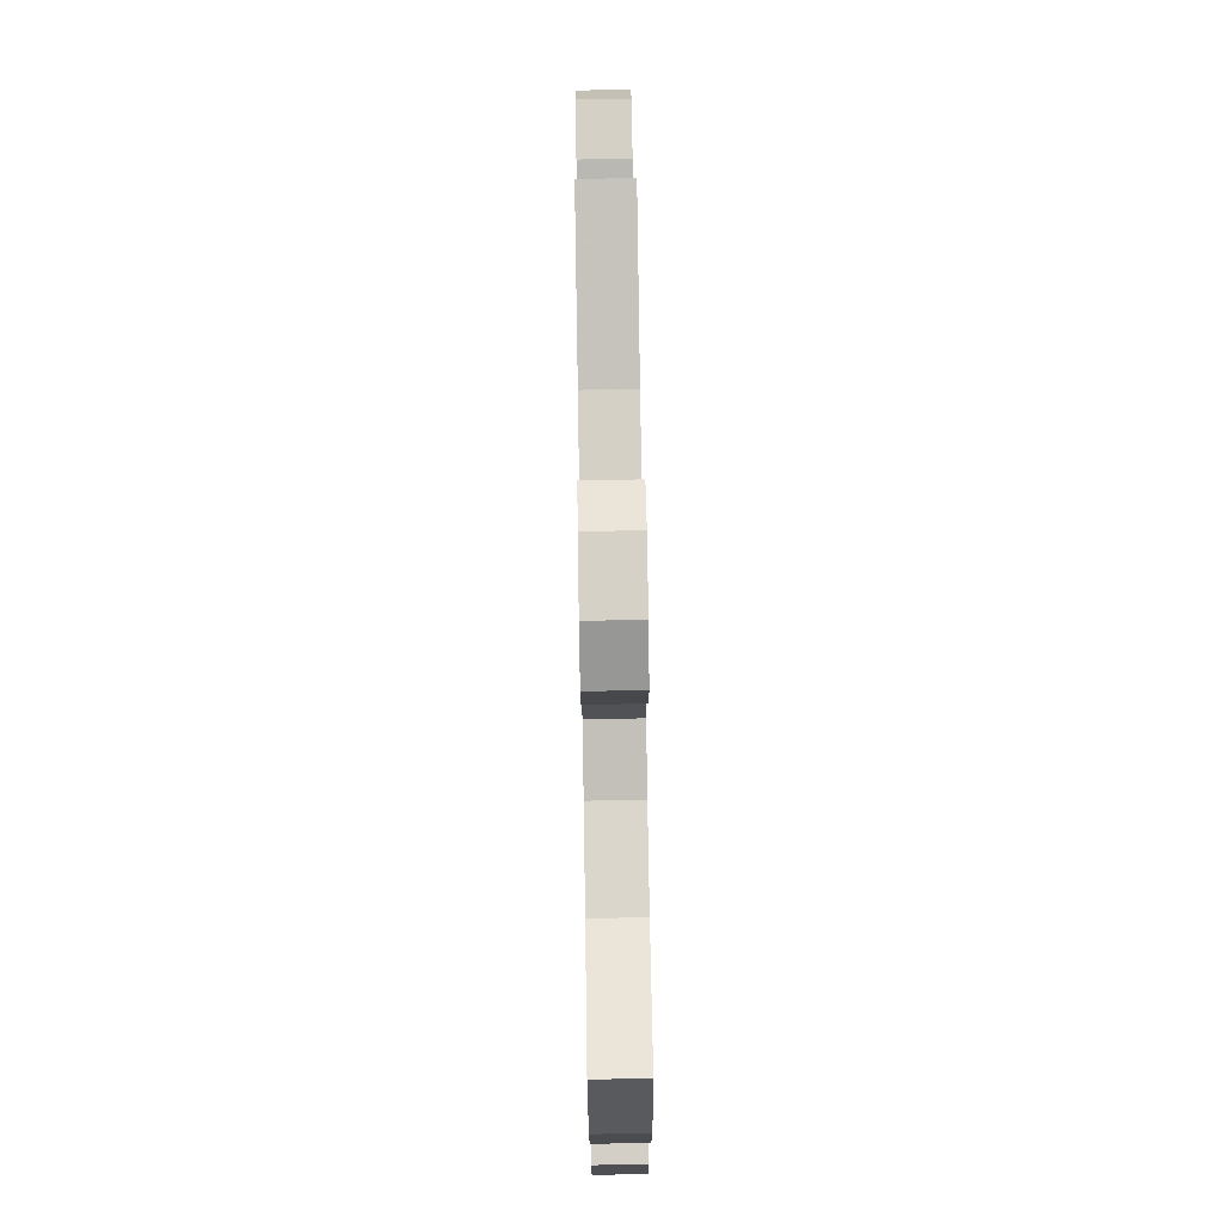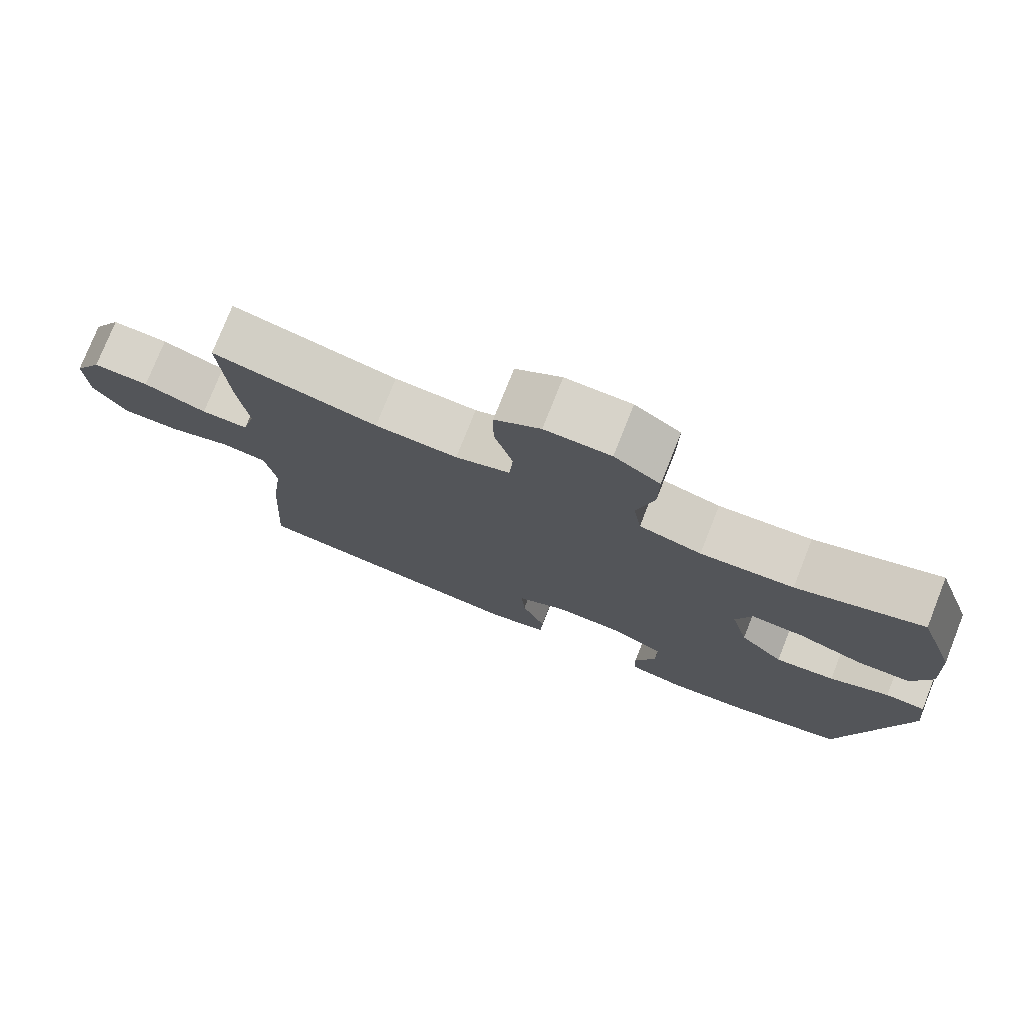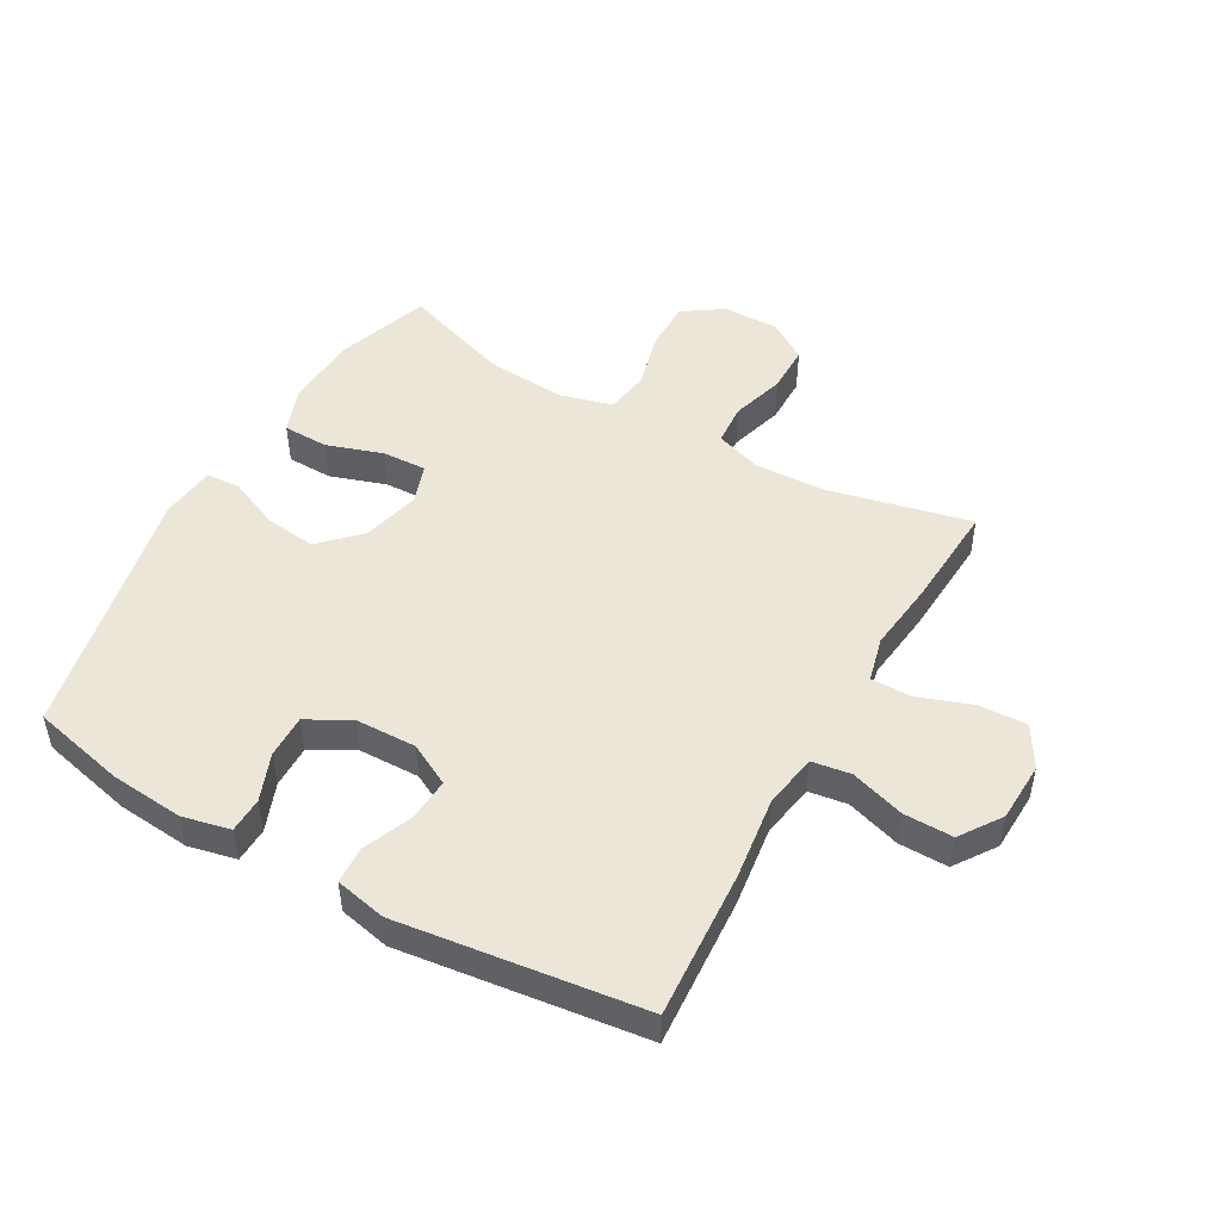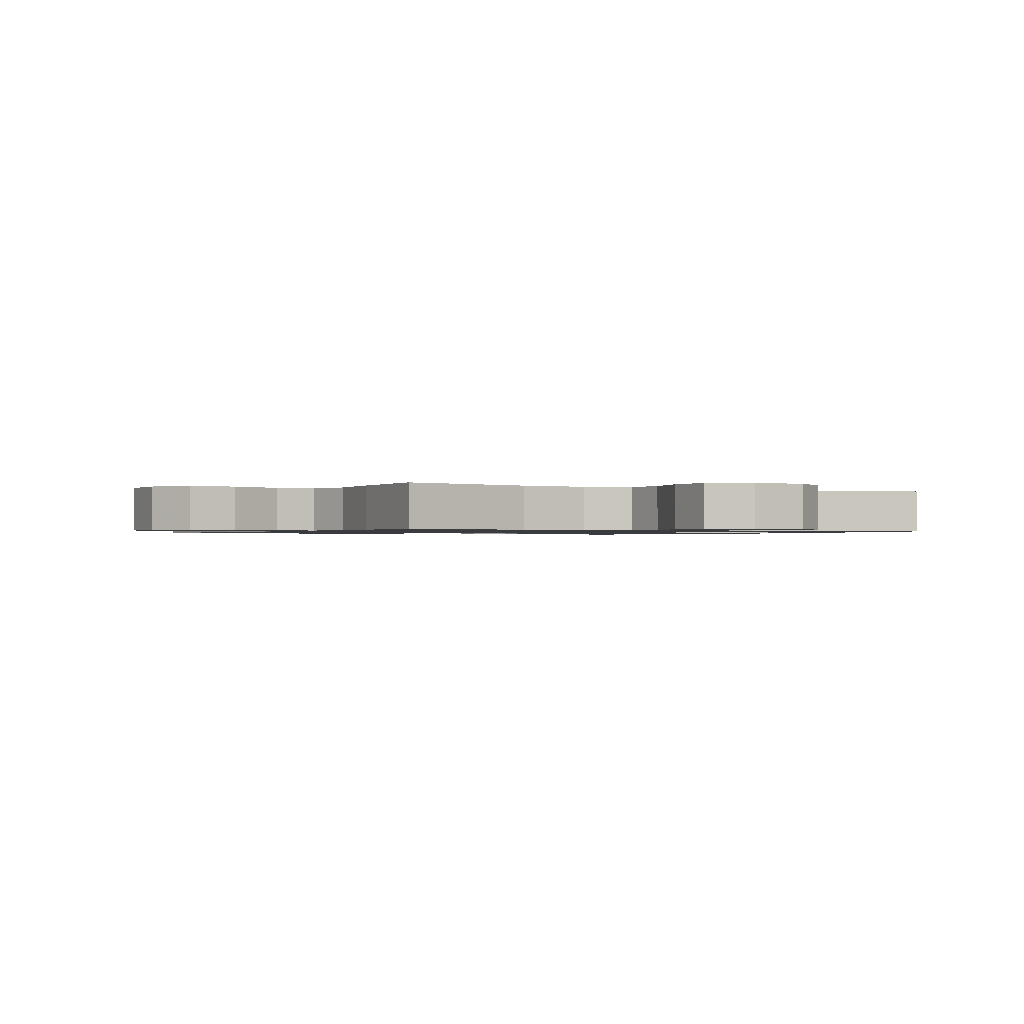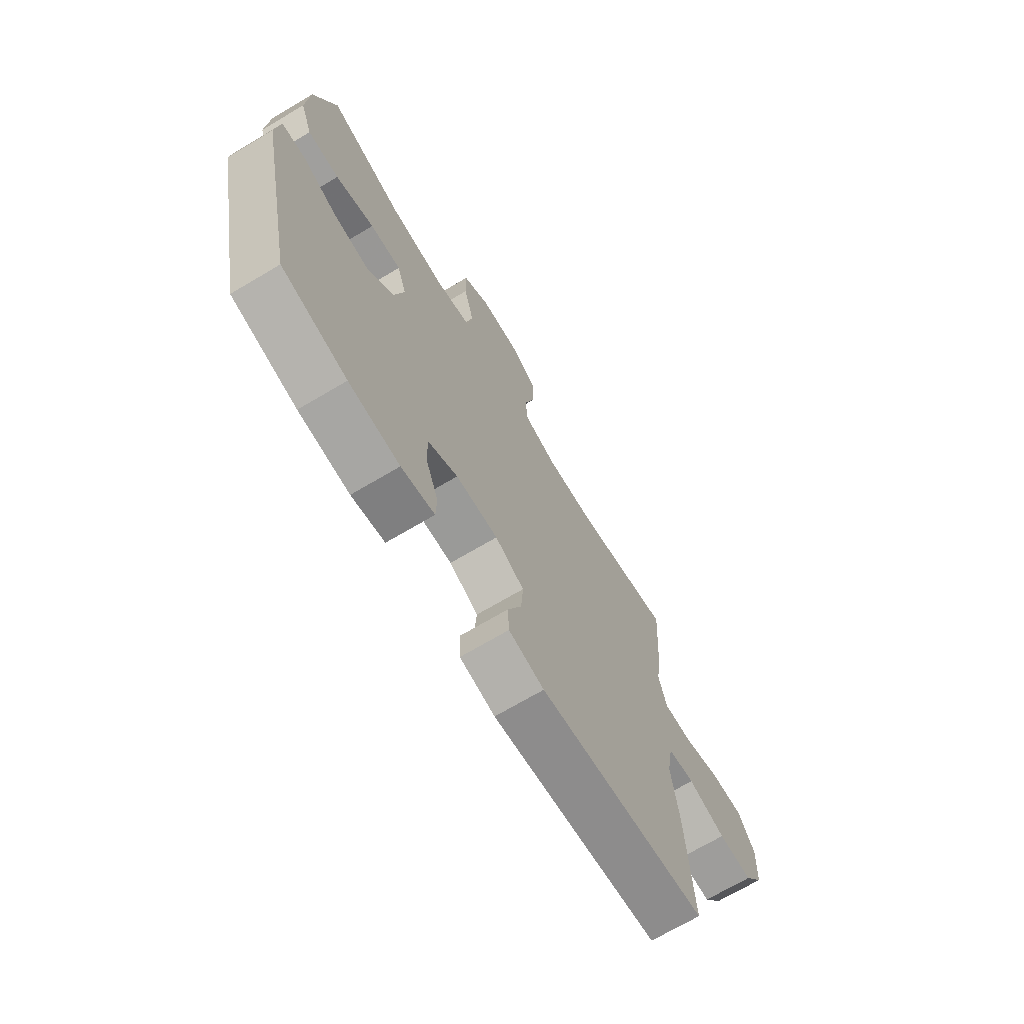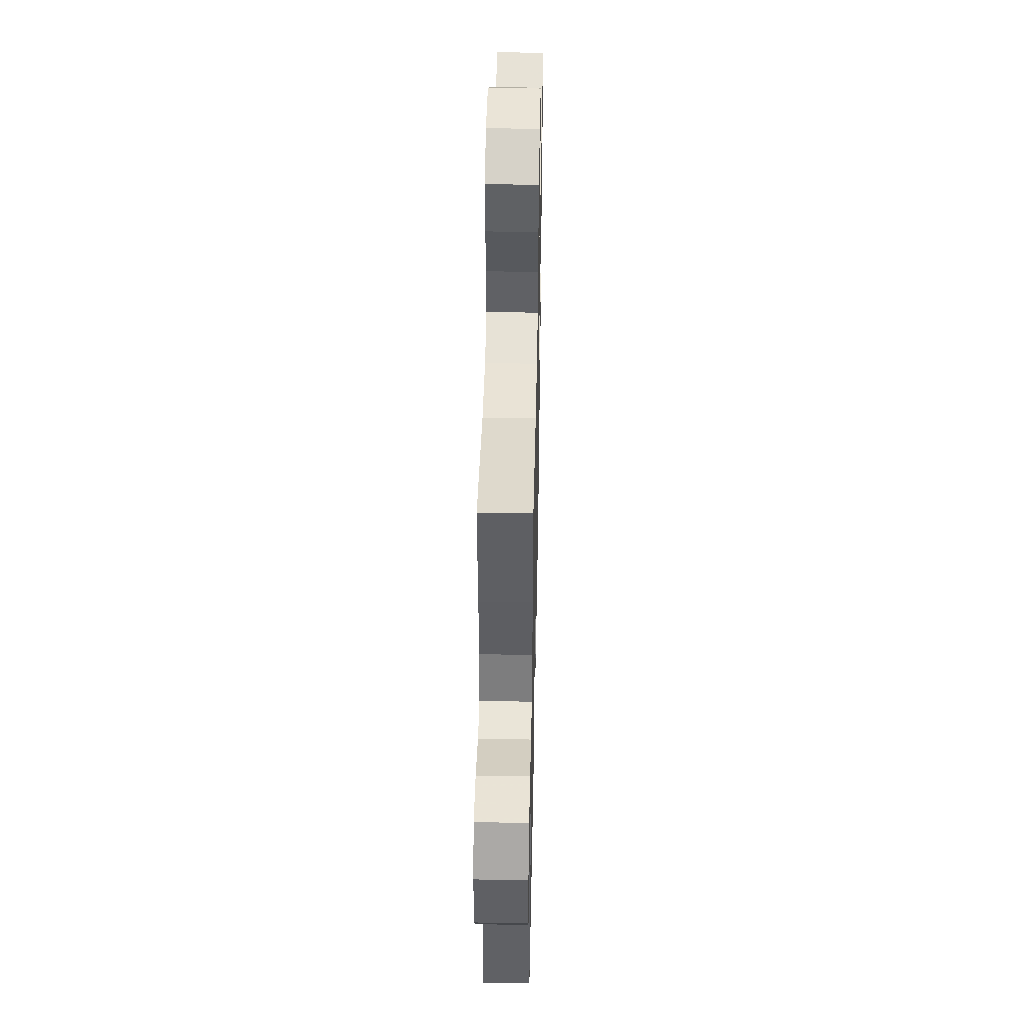
<metadata>
{"format":"obj","ext":"obj","renderer":"f3d","projection":"perspective","resolution":1024,"background":"white","views":[{"elev":78.1,"azim":89.1,"up":"+Z"},{"elev":76.5,"azim":21.6,"up":"+Z"},{"elev":48.8,"azim":-150.6,"up":"+Y"},{"elev":-1.0,"azim":-30.0,"up":"+Y"},{"elev":-70.1,"azim":120.7,"up":"+Z"},{"elev":44.5,"azim":-88.8,"up":"+Z"}]}
</metadata>
<code>
v 0.5 0.07 0.5
v 0.552 0.07 0.349
v 0.559 0.07 0.229
v 0.531 0.07 0.153
v 0.457 0.07 0.151
v 0.366 0.07 0.181
v 0.293 0.07 0.184
v 0.271 0.07 0.119
v 0.295 0.07 0.025
v 0.356 0.07 -0.036
v 0.439 0.07 -0.026
v 0.522 0.07 0.01
v 0.578 0.07 0.007
v 0.588 0.07 -0.083
v 0.5 0.07 -0.5
v 0.348 0.07 -0.536
v 0.229 0.07 -0.547
v 0.151 0.07 -0.53
v 0.149 0.07 -0.473
v 0.179 0.07 -0.395
v 0.18 0.07 -0.325
v 0.11 0.07 -0.287
v 0.011 0.07 -0.285
v -0.057 0.07 -0.321
v -0.052 0.07 -0.391
v -0.019 0.07 -0.471
v -0.022 0.07 -0.531
v -0.105 0.07 -0.549
v -0.5 0.07 -0.5
v -0.485 0.07 -0.257
v -0.468 0.07 -0.125
v -0.483 0.07 -0.037
v -0.546 0.07 -0.028
v -0.634 0.07 -0.056
v -0.714 0.07 -0.057
v -0.76 0.07 0.01
v -0.764 0.07 0.107
v -0.725 0.07 0.174
v -0.647 0.07 0.171
v -0.559 0.07 0.14
v -0.493 0.07 0.14
v -0.475 0.07 0.213
v -0.489 0.07 0.329
v -0.5 0.07 0.5
v -0.269 0.07 0.448
v -0.154 0.07 0.443
v -0.078 0.07 0.469
v -0.073 0.07 0.536
v -0.099 0.07 0.624
v -0.099 0.07 0.701
v -0.035 0.07 0.743
v 0.057 0.07 0.742
v 0.121 0.07 0.699
v 0.12 0.07 0.616
v 0.096 0.07 0.523
v 0.107 0.07 0.452
v 0.194 0.07 0.429
v 0.324 0.07 0.439
v 0.5 0 0.5
v 0.552 0 0.349
v 0.559 0 0.229
v 0.531 0 0.153
v 0.457 0 0.151
v 0.366 0 0.181
v 0.293 0 0.184
v 0.271 0 0.119
v 0.295 0 0.025
v 0.356 0 -0.036
v 0.439 0 -0.026
v 0.522 0 0.01
v 0.578 0 0.007
v 0.588 0 -0.083
v 0.5 0 -0.5
v 0.348 0 -0.536
v 0.229 0 -0.547
v 0.151 0 -0.53
v 0.149 0 -0.473
v 0.179 0 -0.395
v 0.18 0 -0.325
v 0.11 0 -0.287
v 0.011 0 -0.285
v -0.057 0 -0.321
v -0.052 0 -0.391
v -0.019 0 -0.471
v -0.022 0 -0.531
v -0.105 0 -0.549
v -0.5 0 -0.5
v -0.485 0 -0.257
v -0.468 0 -0.125
v -0.483 0 -0.037
v -0.546 0 -0.028
v -0.634 0 -0.056
v -0.714 0 -0.057
v -0.76 0 0.01
v -0.764 0 0.107
v -0.725 0 0.174
v -0.647 0 0.171
v -0.559 0 0.14
v -0.493 0 0.14
v -0.475 0 0.213
v -0.489 0 0.329
v -0.5 0 0.5
v -0.269 0 0.448
v -0.154 0 0.443
v -0.078 0 0.469
v -0.073 0 0.536
v -0.099 0 0.624
v -0.099 0 0.701
v -0.035 0 0.743
v 0.057 0 0.742
v 0.121 0 0.699
v 0.12 0 0.616
v 0.096 0 0.523
v 0.107 0 0.452
v 0.194 0 0.429
v 0.324 0 0.439
f 53 54 55
f 52 53 55
f 51 52 55
f 50 51 55
f 49 50 55
f 48 49 55
f 47 48 55 56
f 46 47 56 57
f 42 43 44 45
f 41 42 45 46
f 38 39 40
f 37 38 40
f 36 37 40
f 35 36 40
f 34 35 40
f 33 34 40
f 32 33 40 41
f 41 46 57
f 32 41 57
f 31 32 57
f 29 30 31
f 28 29 31
f 27 28 31
f 26 27 31
f 25 26 31
f 18 19 20
f 17 18 20
f 16 17 20
f 15 16 20
f 14 15 20
f 13 14 20
f 12 13 20
f 11 12 20
f 10 11 20 21
f 9 10 21 22
f 4 5 6
f 3 4 6
f 2 3 6
f 1 2 6
f 58 1 6
f 58 6 7
f 57 58 7 8
f 31 57 8
f 24 25 31
f 31 8 9
f 24 31 9
f 23 24 9
f 9 22 23
f 113 112 111
f 113 111 110
f 113 110 109
f 113 109 108
f 113 108 107
f 113 107 106
f 114 113 106 105
f 115 114 105 104
f 103 102 101 100
f 104 103 100 99
f 98 97 96
f 98 96 95
f 98 95 94
f 98 94 93
f 98 93 92
f 98 92 91
f 99 98 91 90
f 115 104 99
f 115 99 90
f 115 90 89
f 89 88 87
f 89 87 86
f 89 86 85
f 89 85 84
f 89 84 83
f 78 77 76
f 78 76 75
f 78 75 74
f 78 74 73
f 78 73 72
f 78 72 71
f 78 71 70
f 78 70 69
f 79 78 69 68
f 80 79 68 67
f 64 63 62
f 64 62 61
f 64 61 60
f 64 60 59
f 64 59 116
f 65 64 116
f 66 65 116 115
f 66 115 89
f 89 83 82
f 67 66 89
f 67 89 82
f 67 82 81
f 81 80 67
f 1 59 60 2
f 2 60 61 3
f 3 61 62 4
f 4 62 63 5
f 5 63 64 6
f 6 64 65 7
f 7 65 66 8
f 8 66 67 9
f 9 67 68 10
f 10 68 69 11
f 11 69 70 12
f 12 70 71 13
f 13 71 72 14
f 14 72 73 15
f 15 73 74 16
f 16 74 75 17
f 17 75 76 18
f 18 76 77 19
f 19 77 78 20
f 20 78 79 21
f 21 79 80 22
f 22 80 81 23
f 23 81 82 24
f 24 82 83 25
f 25 83 84 26
f 26 84 85 27
f 27 85 86 28
f 28 86 87 29
f 29 87 88 30
f 30 88 89 31
f 31 89 90 32
f 32 90 91 33
f 33 91 92 34
f 34 92 93 35
f 35 93 94 36
f 36 94 95 37
f 37 95 96 38
f 38 96 97 39
f 39 97 98 40
f 40 98 99 41
f 41 99 100 42
f 42 100 101 43
f 43 101 102 44
f 44 102 103 45
f 45 103 104 46
f 46 104 105 47
f 47 105 106 48
f 48 106 107 49
f 49 107 108 50
f 50 108 109 51
f 51 109 110 52
f 52 110 111 53
f 53 111 112 54
f 54 112 113 55
f 55 113 114 56
f 56 114 115 57
f 57 115 116 58
f 58 116 59 1

</code>
